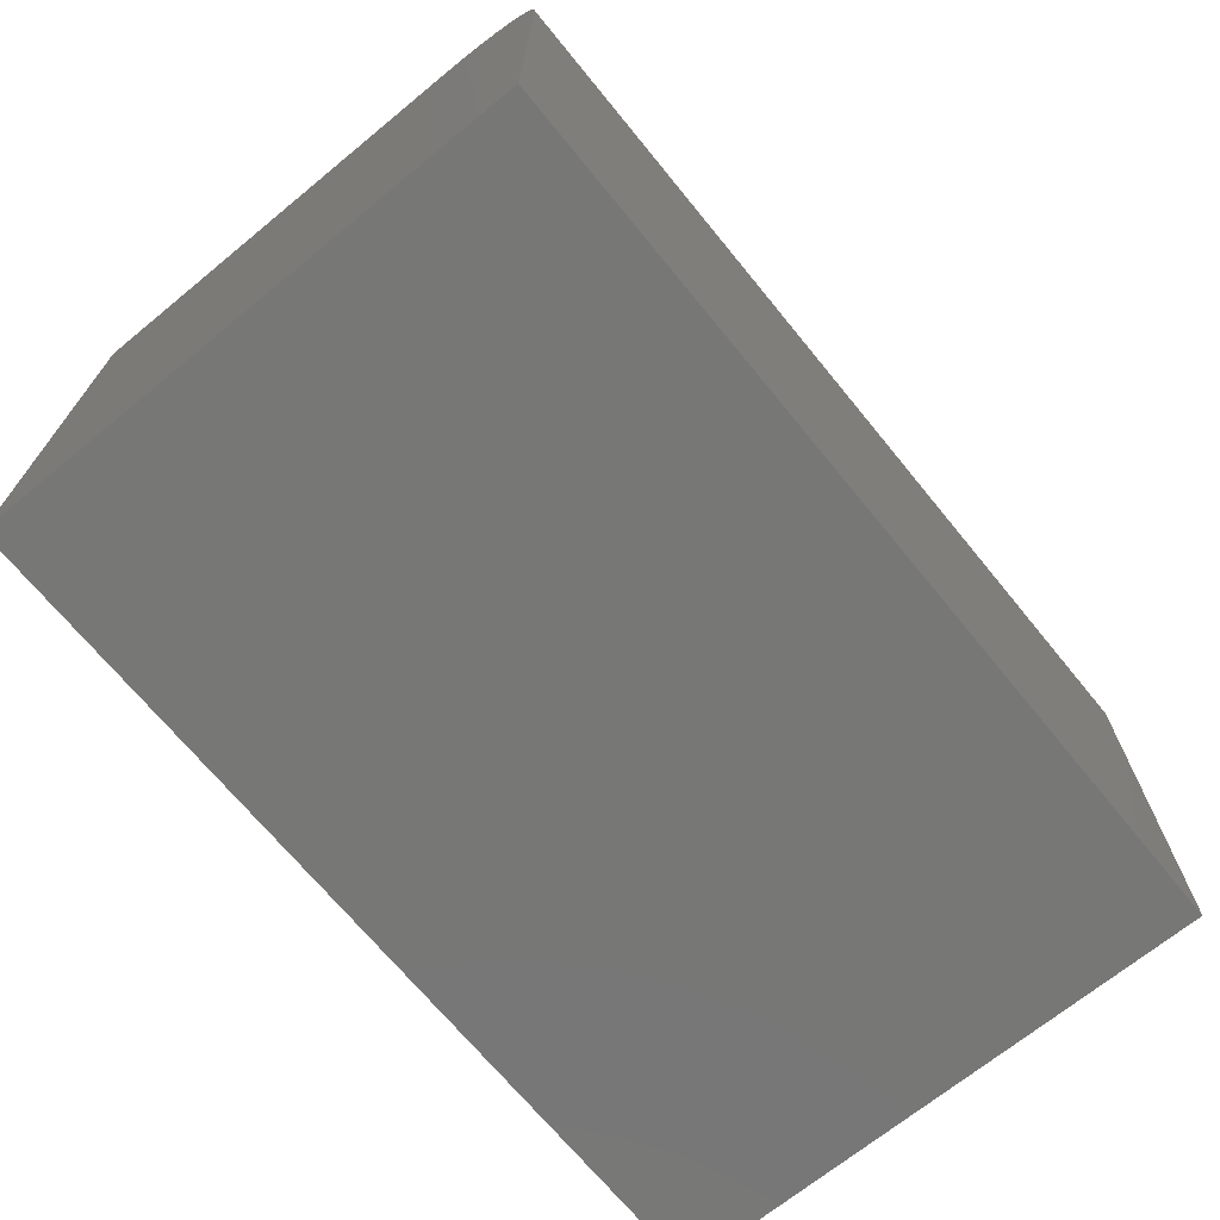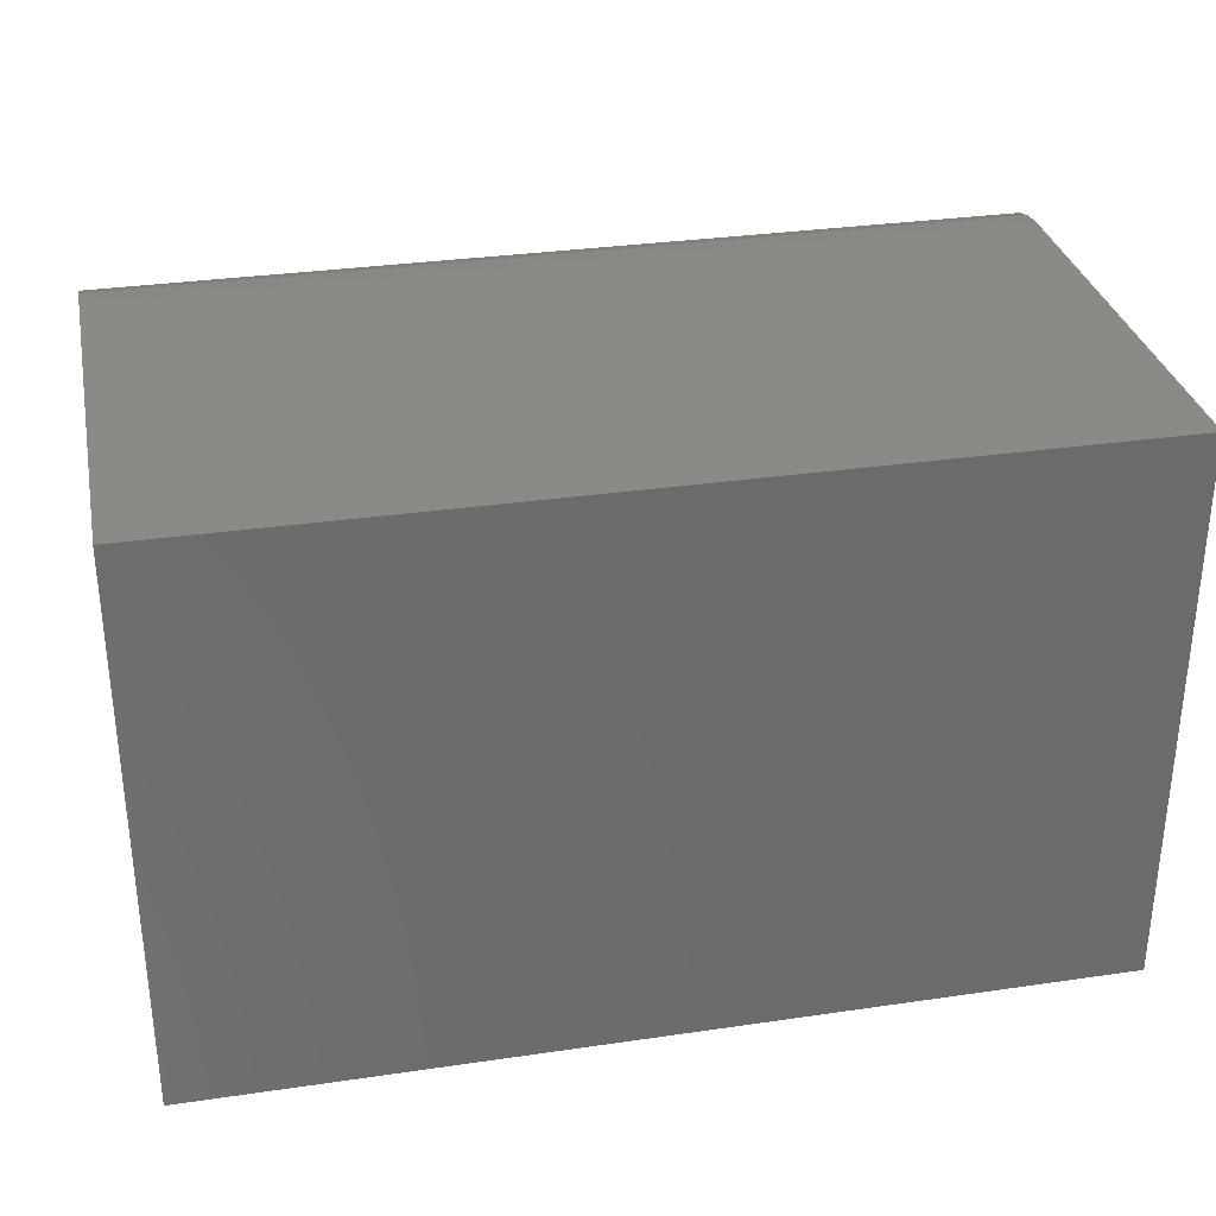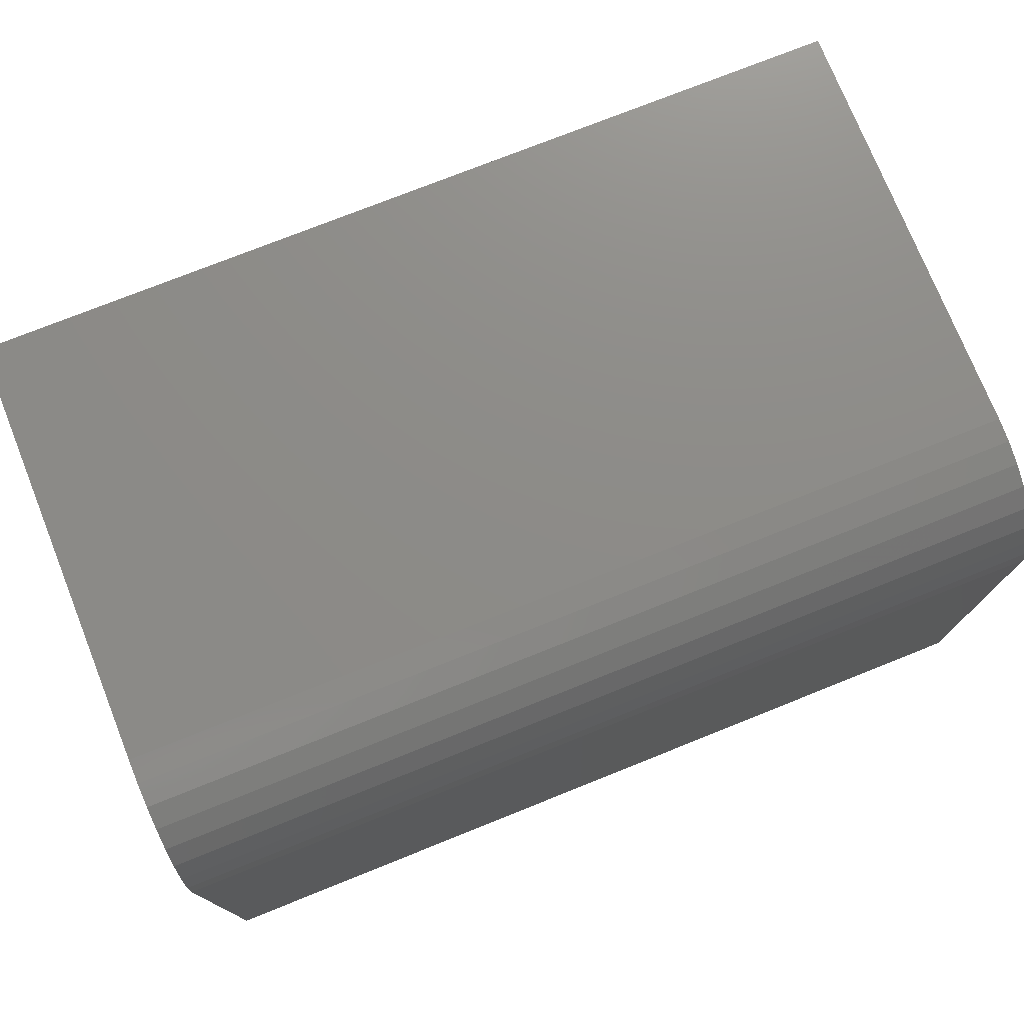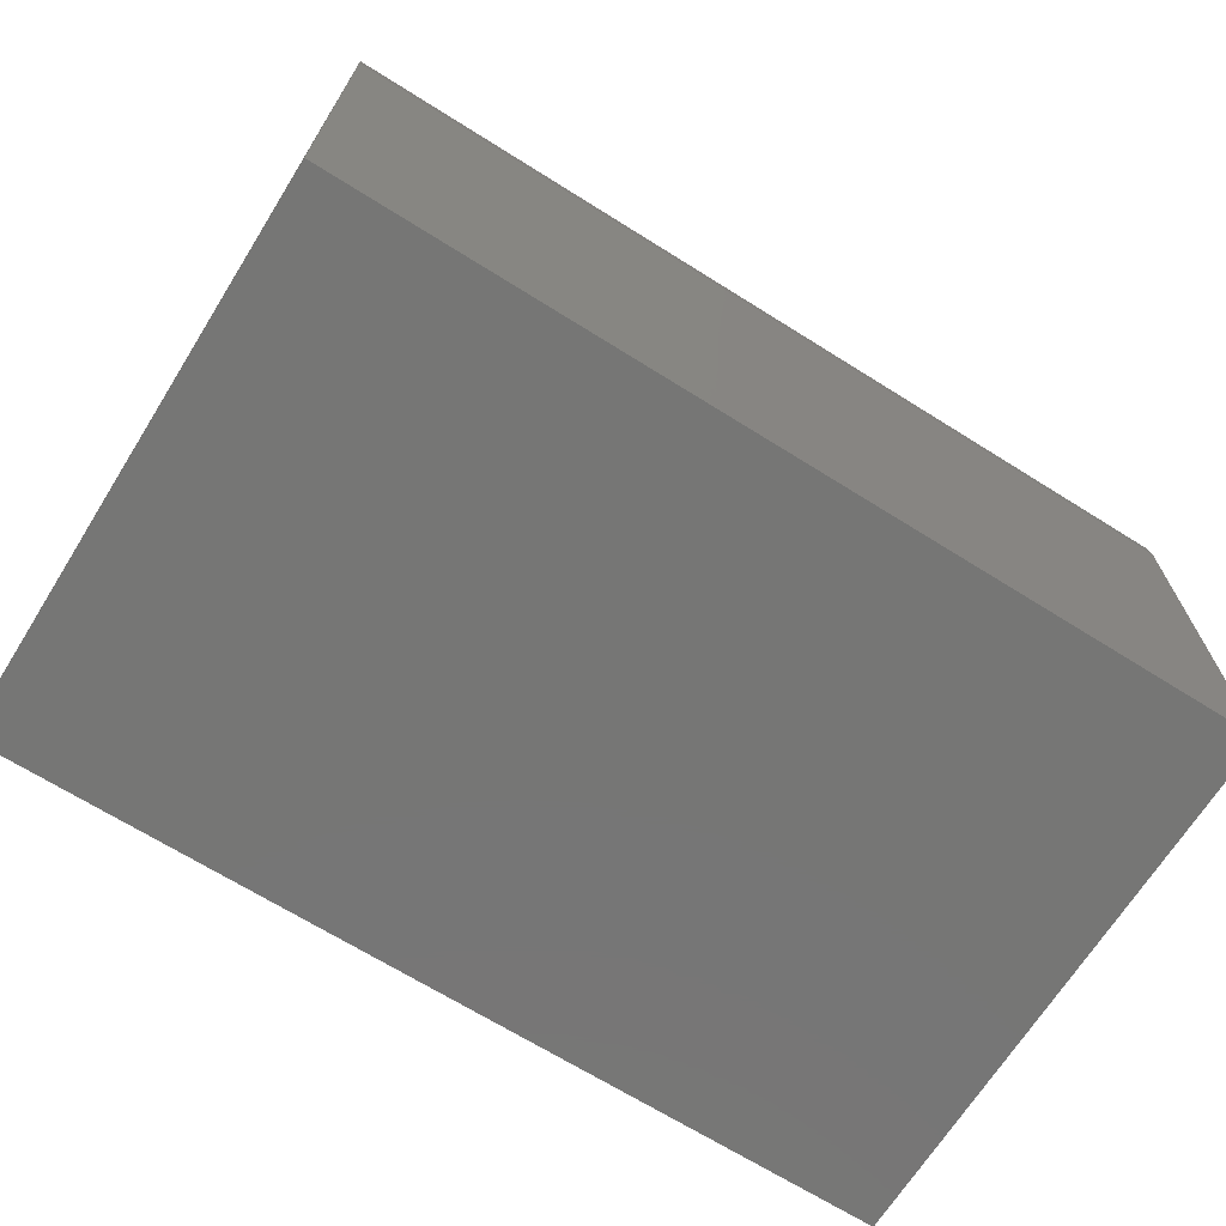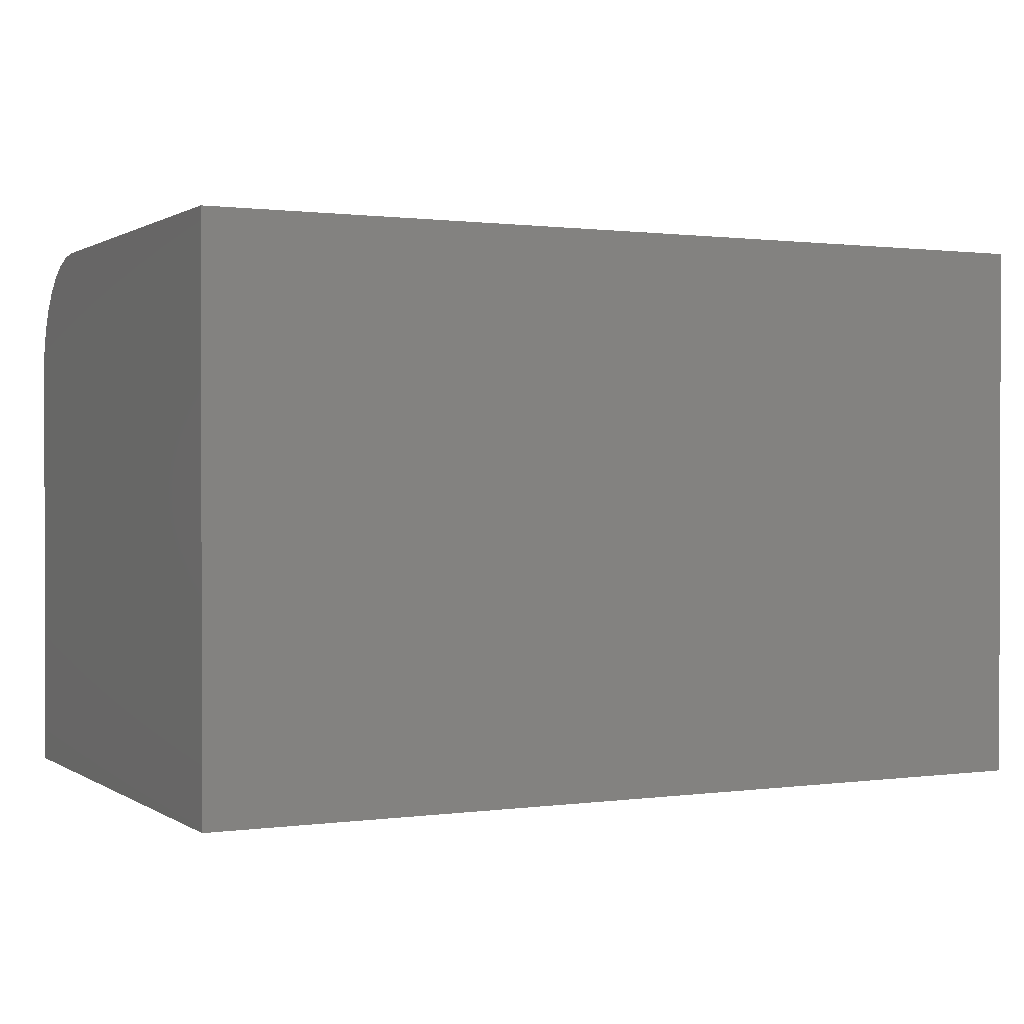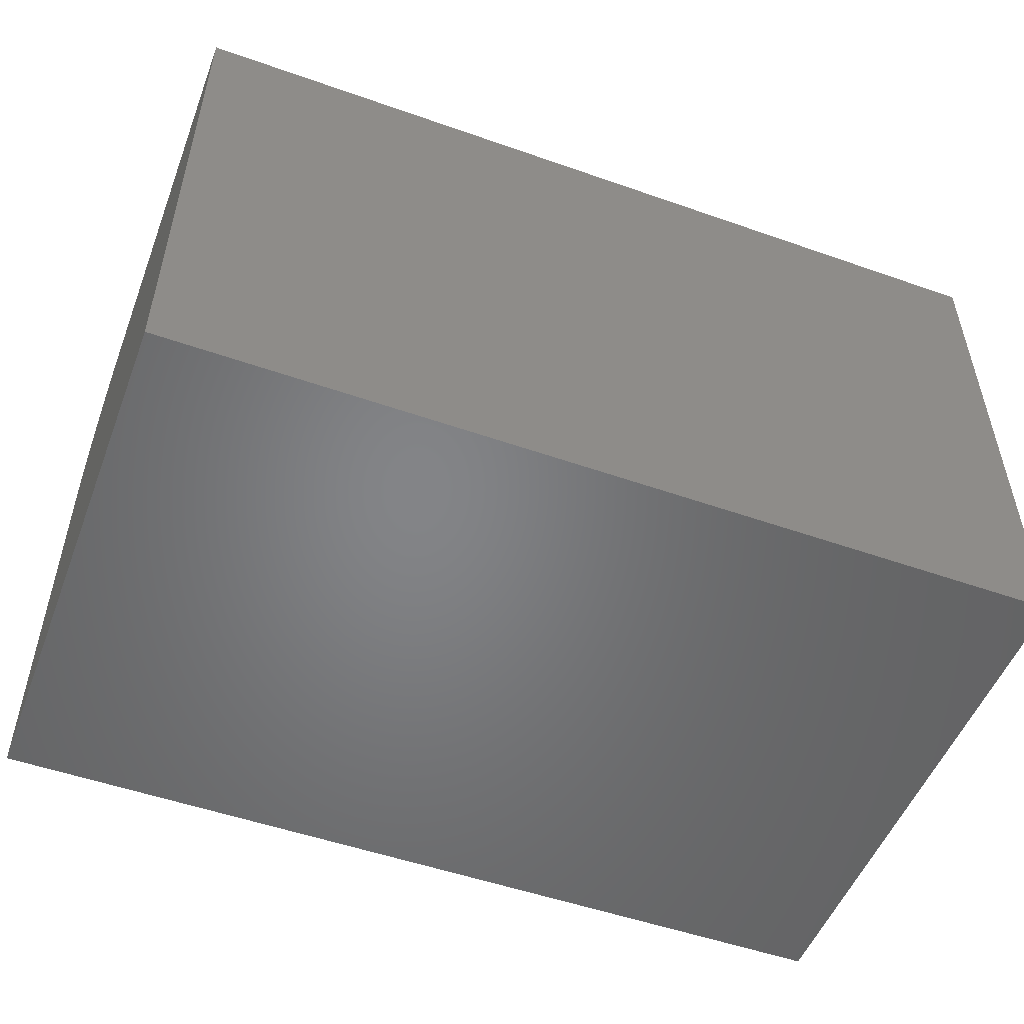
<metadata>
{"format":"stl","ext":"stl","renderer":"f3d","projection":"perspective","resolution":1024,"background":"white","views":[{"elev":-69.6,"azim":-50.7,"up":"+Y"},{"elev":31.8,"azim":168.4,"up":"+Y"},{"elev":75.4,"azim":-21.8,"up":"+Y"},{"elev":-68.5,"azim":147.9,"up":"+Z"},{"elev":0.9,"azim":-26.6,"up":"+Z"},{"elev":-51.9,"azim":159.2,"up":"+Y"}]}
</metadata>
<code>
# stl→obj: 24 verts, 44 faces
v 0 0 0
v 2.23e-17 0 0.3642
v 0.75 0 -4.592e-17
v 0.75 0 0.3642
v 0 -0.1016 0.4658
v 2.84e-17 -0.08175 0.4638
v 2.805e-17 -0.0627 0.4581
v 2.747e-17 -0.04514 0.4487
v 2.67e-17 -0.02975 0.436
v 2.576e-17 -0.01712 0.4207
v 2.468e-17 -0.007731 0.4031
v 2.352e-17 -0.001951 0.384
v 0 -0.4688 0
v 2.852e-17 -0.4688 0.4658
v 0.75 -0.4688 0.4658
v 0.75 -0.1016 0.4658
v 0.75 -0.001951 0.384
v 0.75 -0.4688 -4.592e-17
v 0.75 -0.007731 0.4031
v 0.75 -0.01712 0.4207
v 0.75 -0.02975 0.436
v 0.75 -0.04514 0.4487
v 0.75 -0.0627 0.4581
v 0.75 -0.08175 0.4638
f 1 2 3
f 3 2 4
f 5 6 7
f 5 7 8
f 5 8 9
f 5 9 10
f 5 10 11
f 5 11 12
f 5 12 2
f 5 2 1
f 5 1 13
f 5 13 14
f 15 16 14
f 14 16 5
f 4 17 3
f 16 15 18
f 16 18 3
f 16 3 17
f 16 17 19
f 16 19 20
f 16 20 21
f 16 21 22
f 16 22 23
f 16 23 24
f 4 2 17
f 17 2 12
f 17 12 19
f 19 12 11
f 19 11 20
f 20 11 10
f 20 10 21
f 21 10 9
f 21 9 22
f 22 9 8
f 22 8 23
f 23 8 7
f 23 7 24
f 24 7 6
f 24 6 16
f 16 6 5
f 13 18 14
f 14 18 15
f 13 1 18
f 18 1 3

</code>
